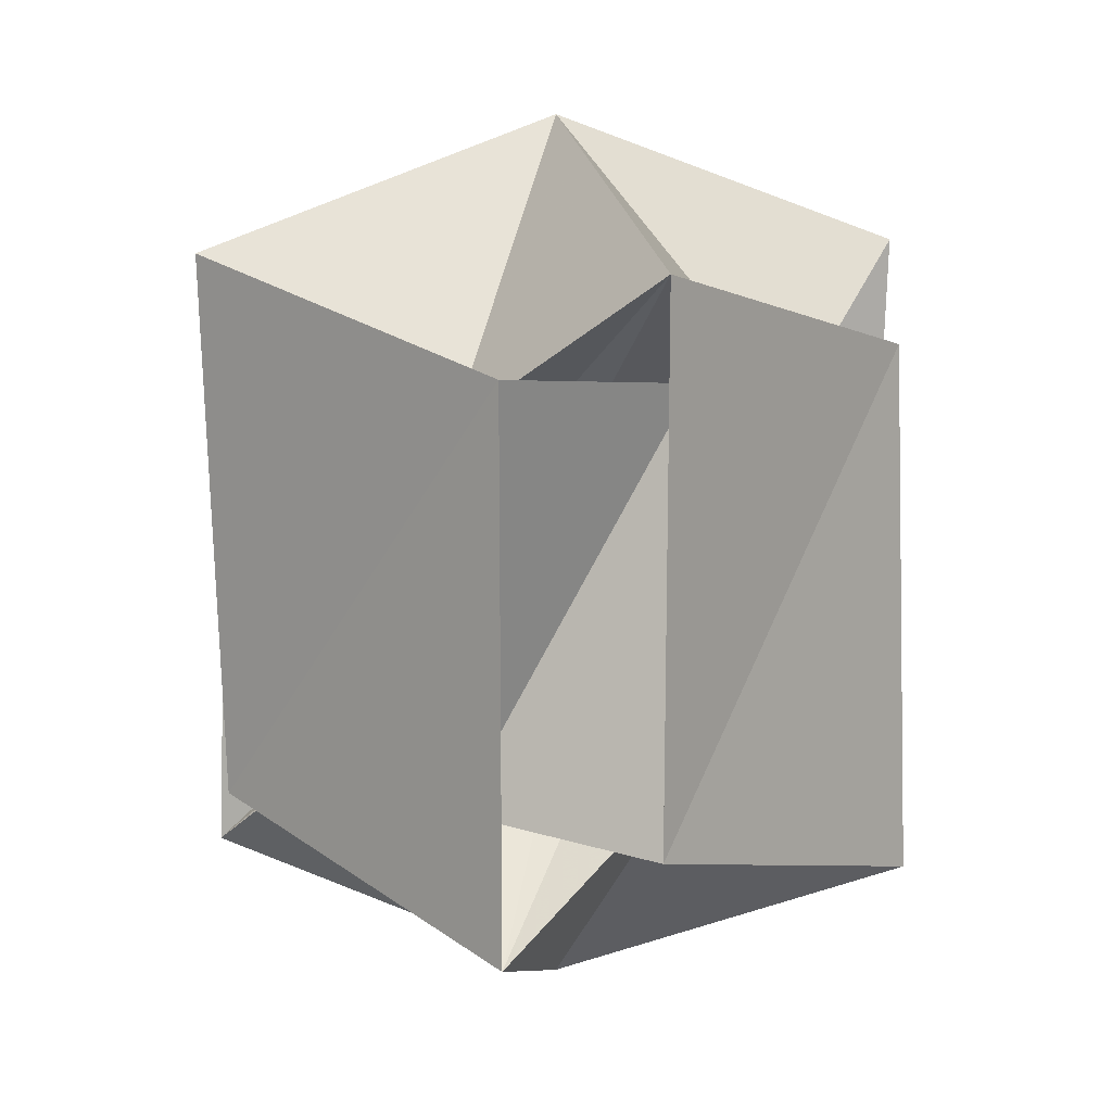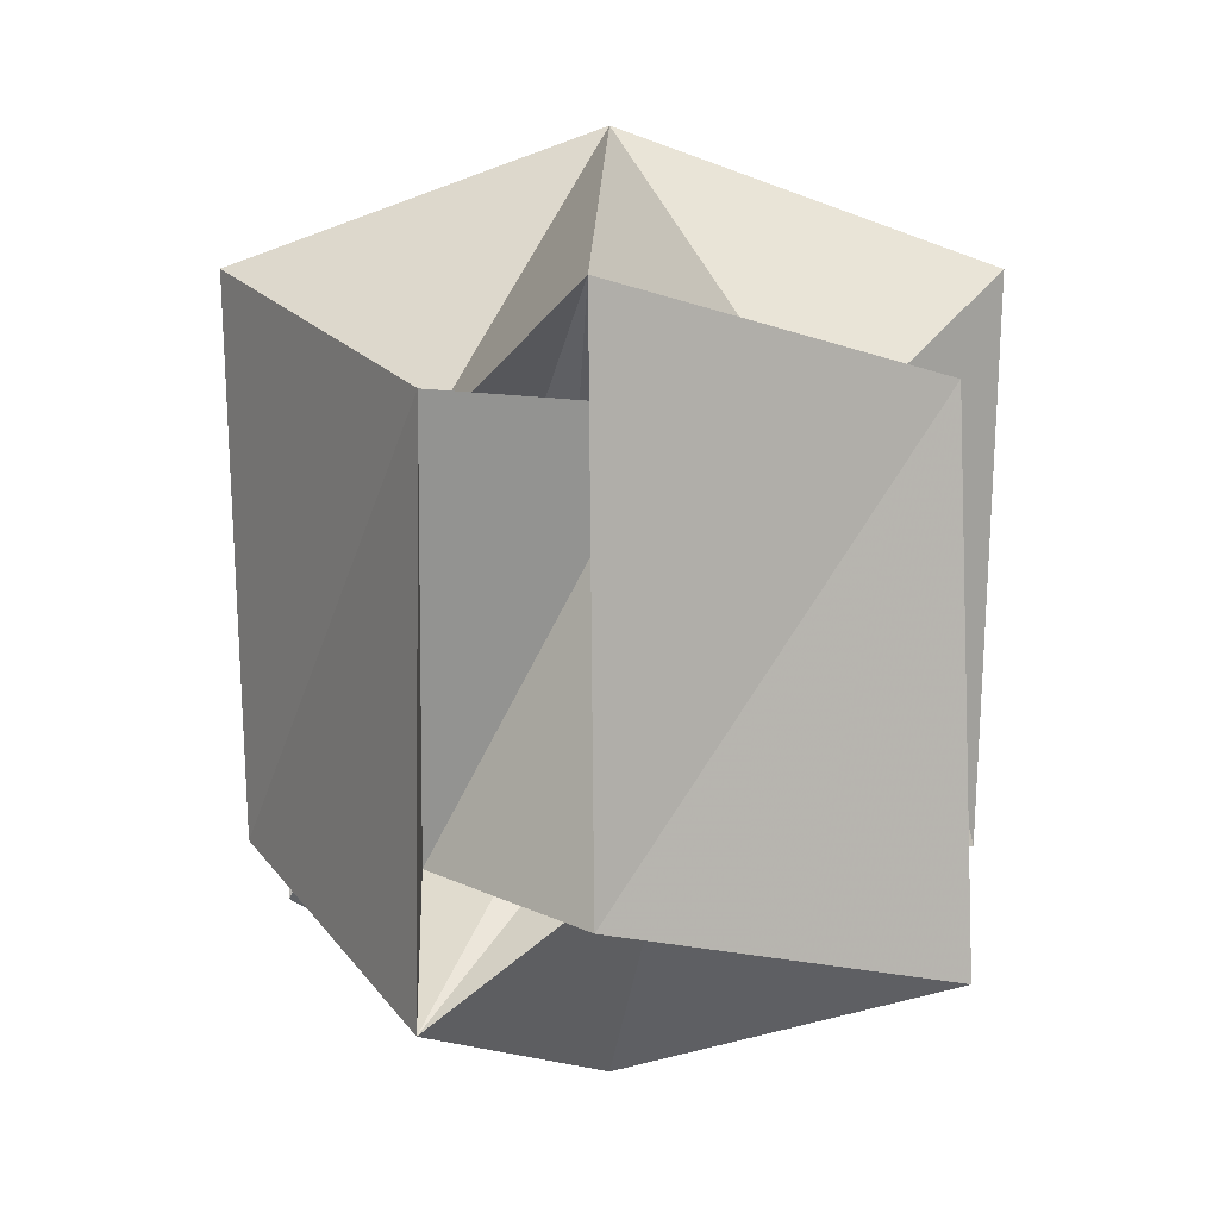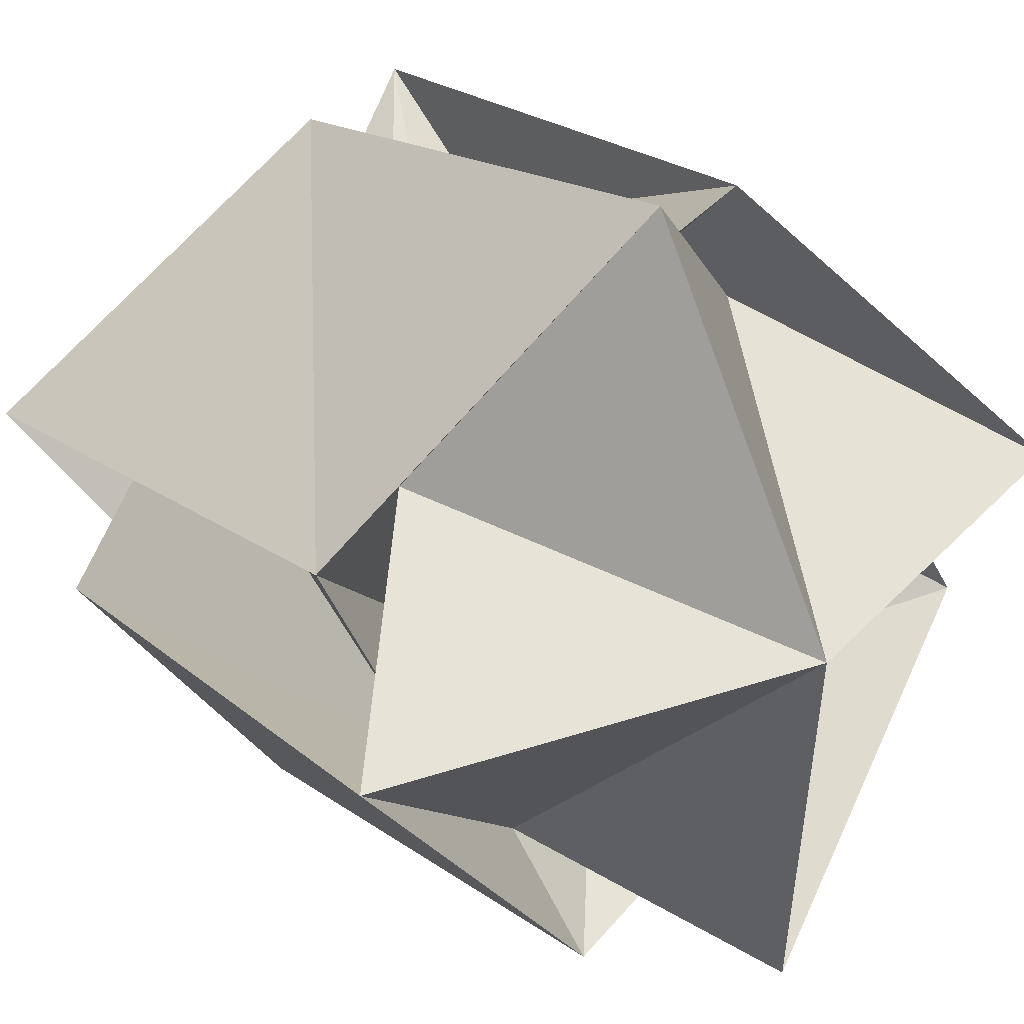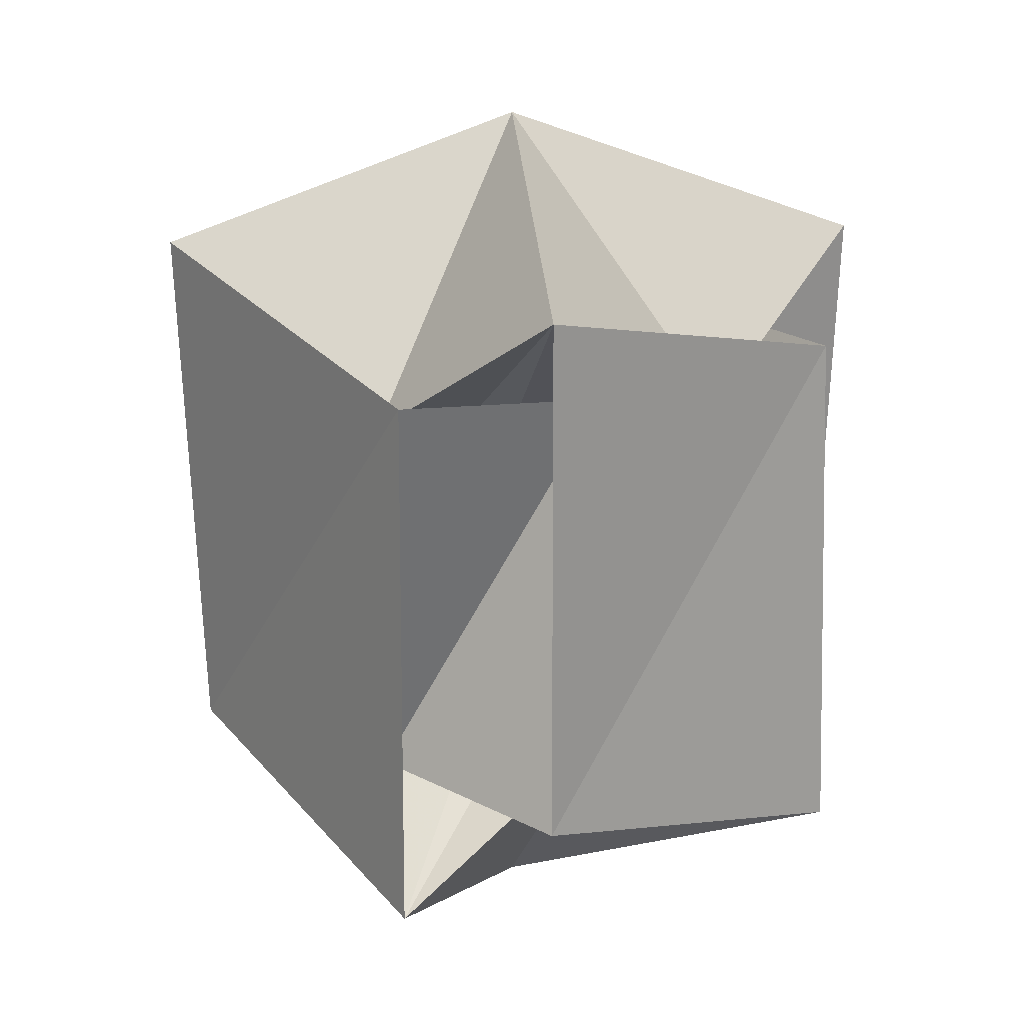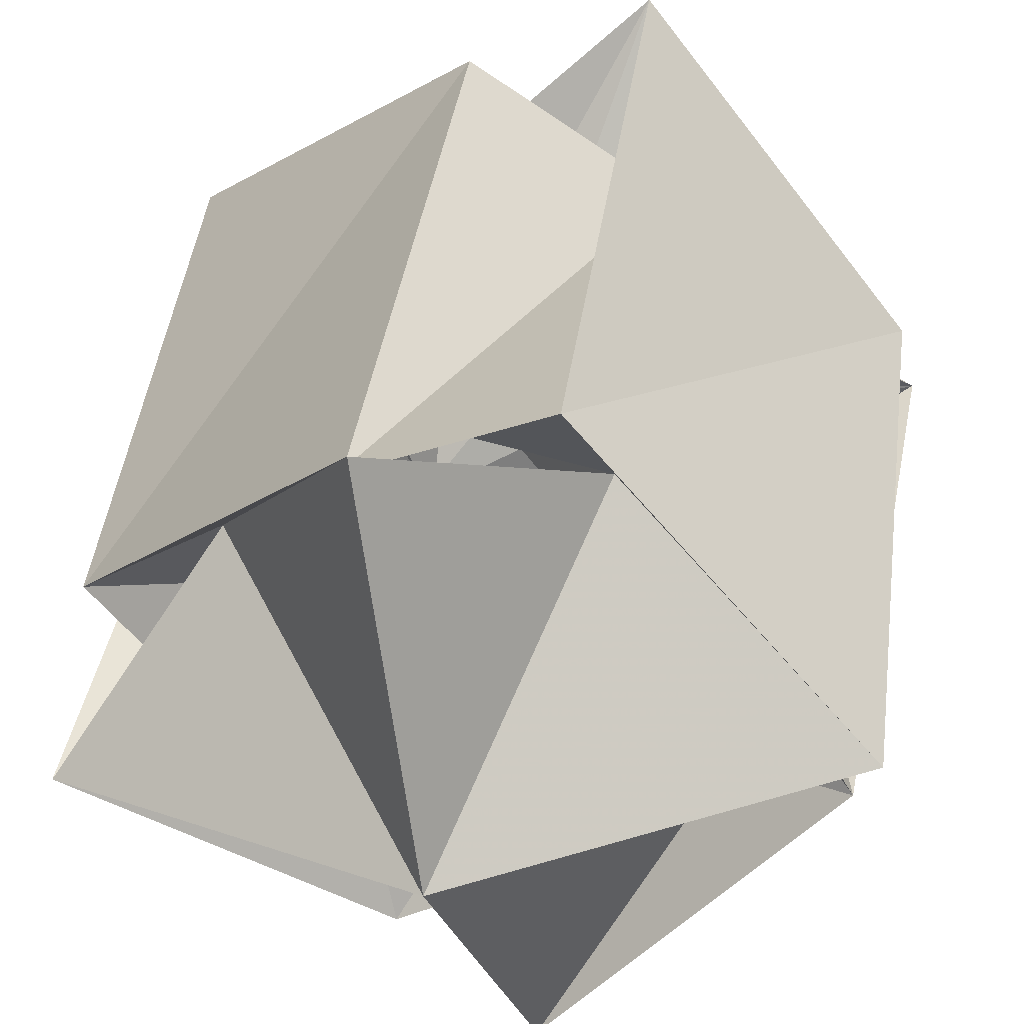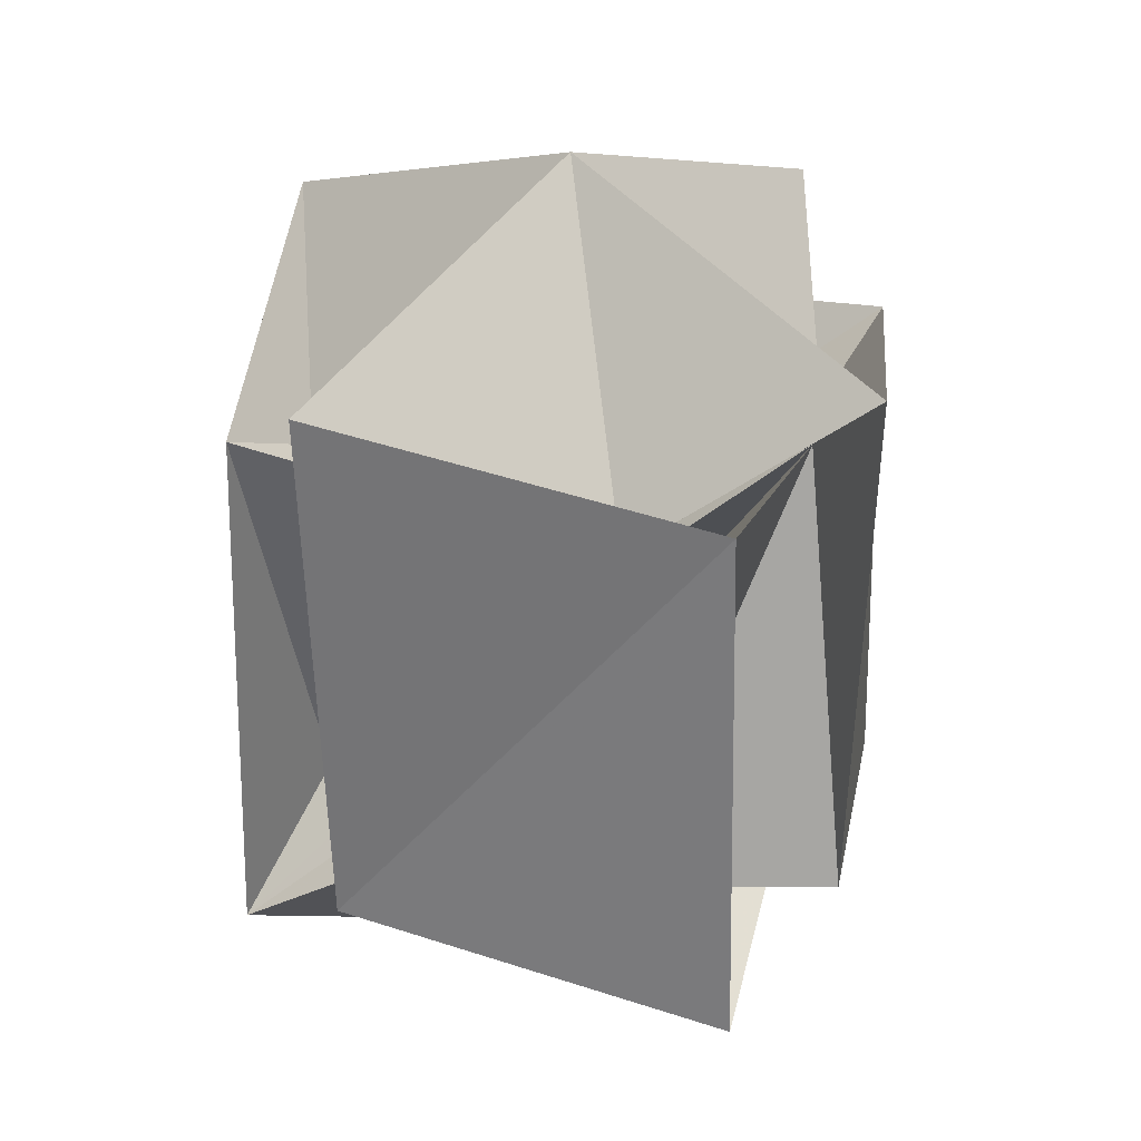
<metadata>
{"format":"obj","ext":"obj","renderer":"f3d","projection":"perspective","resolution":1024,"background":"white","views":[{"elev":11.0,"azim":85.9,"up":"+Z"},{"elev":7.7,"azim":104.6,"up":"+Z"},{"elev":18.8,"azim":-33.9,"up":"+Y"},{"elev":20.2,"azim":-174.2,"up":"+Z"},{"elev":44.5,"azim":9.2,"up":"+Y"},{"elev":31.5,"azim":-126.8,"up":"+Z"}]}
</metadata>
<code>
v 0 0 24
v -4 19 17
v -6 -12 -11
v 12 6 11
v -5 -4 -5
v 6 12 9
v -12 6 -11
v 4 -19 17
v -12 -6 11
v -6 12 11
v -18 -4 -12
v -12 6 9
v 19 4 17
v -4 18 -12
v -4 -5 5
v 6 12 -11
v -6 -12 9
v 4 5 5
v -19 -4 17
v 4 -5 -5
v 6 -12 11
v 18 -4 12
v 12 -6 -11
v -12 -6 -9
v 12 -6 9
v -18 4 12
v 4 18 12
v -19 4 -17
v -4 -18 12
v -4 5 -5
v -5 4 5
v -4 -19 -17
v 5 -4 5
v 4 -18 -12
v 18 4 -12
v -6 12 -9
v 5 4 -5
v 6 -12 -9
v 4 19 -17
v 0 0 -24
v 12 6 -9
v 19 -4 -17
f 1 6 2
f 1 2 12
f 1 13 6
f 1 17 8
f 1 8 25
f 1 12 19
f 1 25 13
f 1 19 17
f 2 6 18
f 2 10 14
f 2 20 10
f 2 26 12
f 2 14 26
f 2 18 20
f 3 4 5
f 3 18 4
f 3 5 12
f 3 12 34
f 3 32 18
f 3 21 29
f 3 34 21
f 3 29 32
f 4 13 5
f 4 35 13
f 4 18 36
f 4 22 23
f 4 36 22
f 4 23 35
f 5 31 12
f 5 13 33
f 5 28 24
f 5 24 31
f 5 33 28
f 6 11 7
f 6 7 30
f 6 27 11
f 6 13 27
f 6 30 18
f 7 11 9
f 7 9 26
f 7 21 30
f 7 33 21
f 7 26 28
f 7 28 33
f 8 17 15
f 8 15 30
f 8 30 21
f 8 21 34
f 8 22 25
f 8 34 22
f 9 11 19
f 9 16 15
f 9 15 38
f 9 37 16
f 9 19 37
f 9 38 26
f 10 16 14
f 10 27 16
f 10 20 23
f 10 23 31
f 10 24 27
f 10 31 24
f 11 29 19
f 11 27 24
f 11 24 32
f 11 32 29
f 12 31 19
f 12 26 34
f 13 25 33
f 13 35 27
f 14 16 25
f 14 25 22
f 14 22 36
f 14 28 26
f 14 36 28
f 15 16 39
f 15 17 20
f 15 20 38
f 15 39 30
f 16 37 25
f 16 27 39
f 17 19 29
f 17 23 20
f 17 35 23
f 17 29 35
f 18 32 20
f 18 30 36
f 19 31 37
f 20 32 38
f 21 41 29
f 21 33 41
f 22 42 23
f 22 34 42
f 23 42 31
f 24 28 40
f 24 40 32
f 25 37 33
f 26 38 34
f 27 35 39
f 28 36 40
f 29 41 35
f 30 39 36
f 31 42 37
f 32 40 38
f 33 37 41
f 34 38 42
f 35 41 39
f 36 39 40
f 37 42 41
f 38 40 42
f 39 41 40
f 40 41 42

</code>
